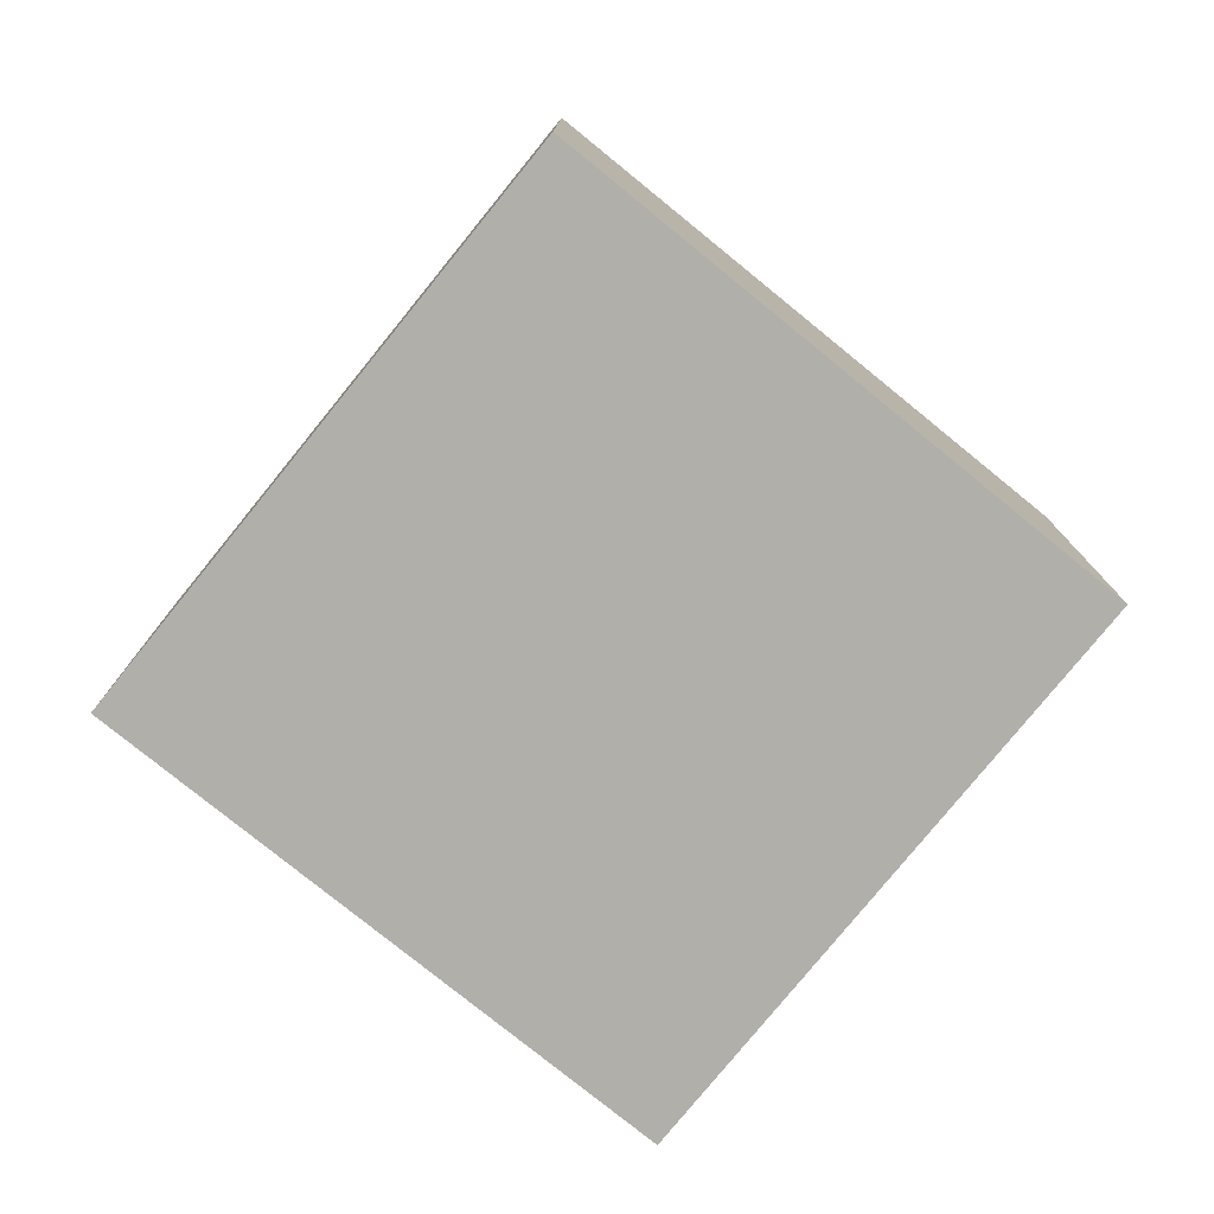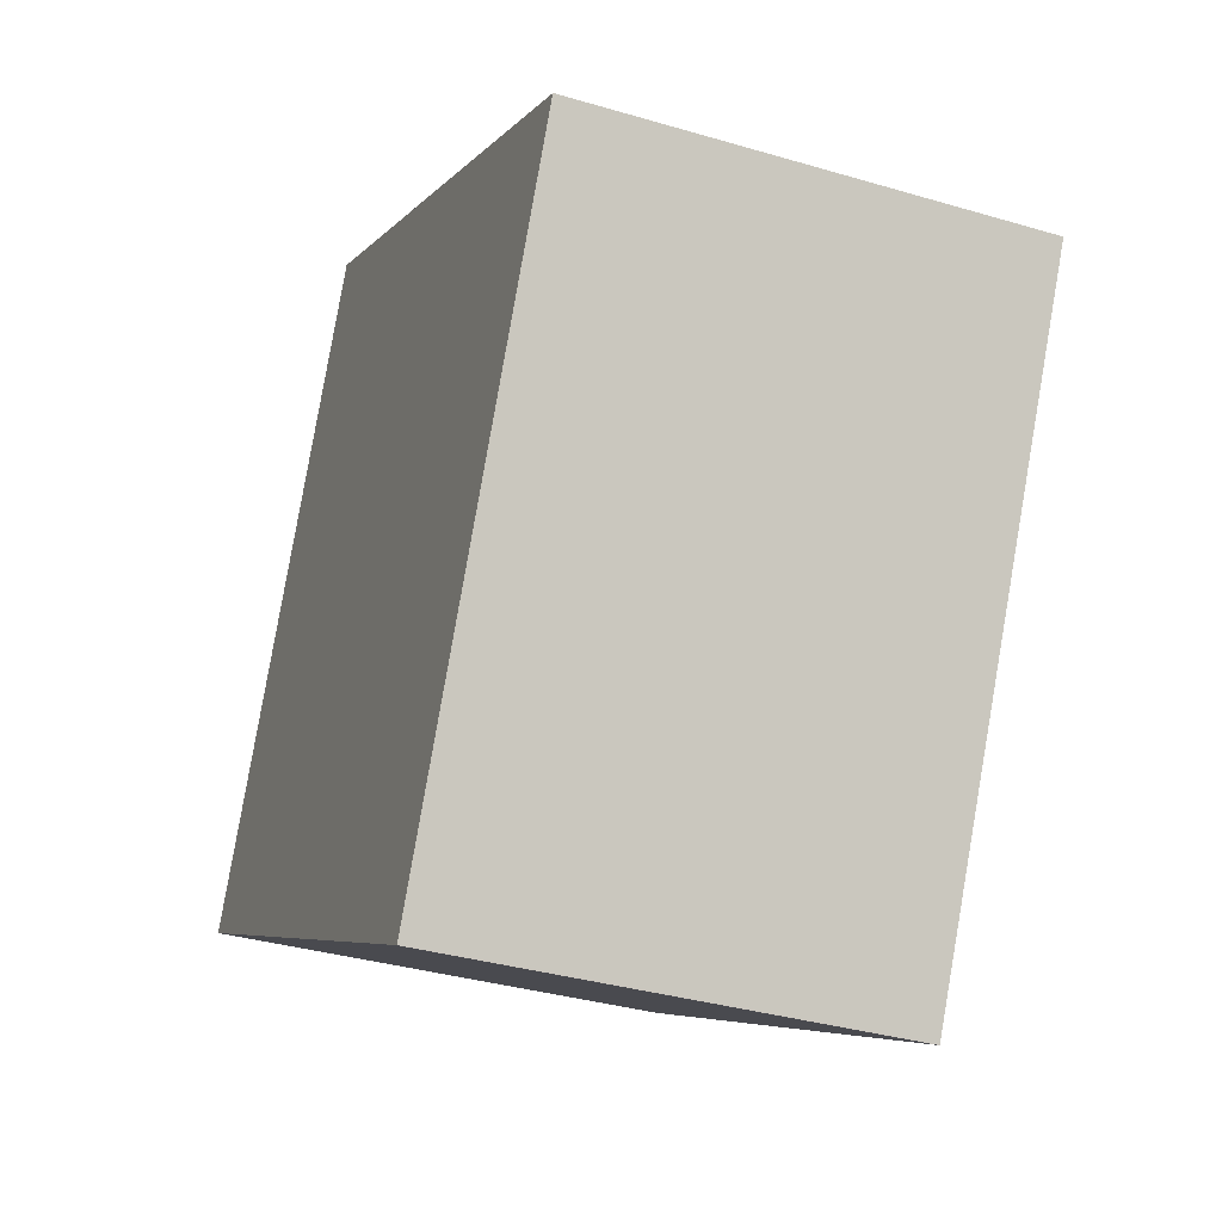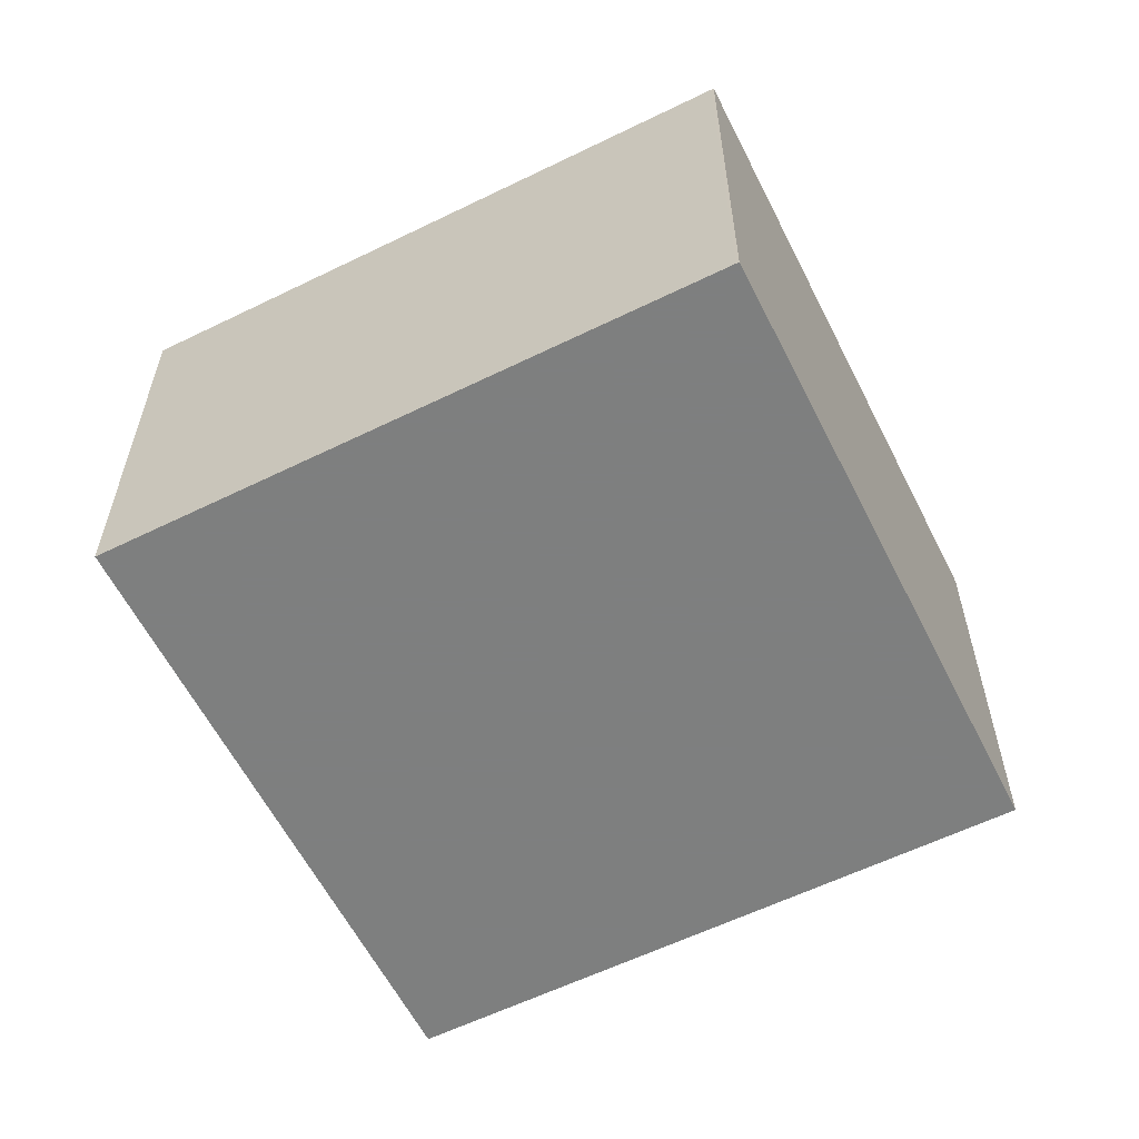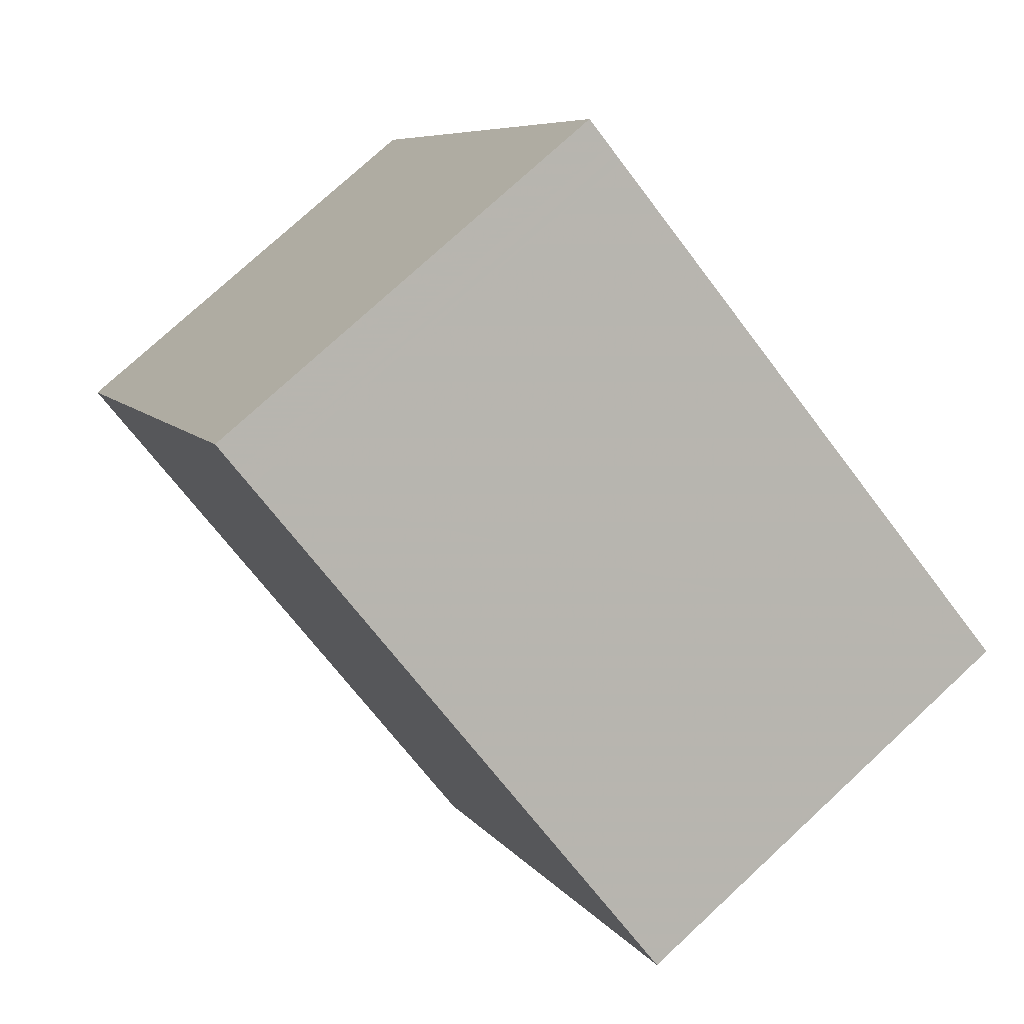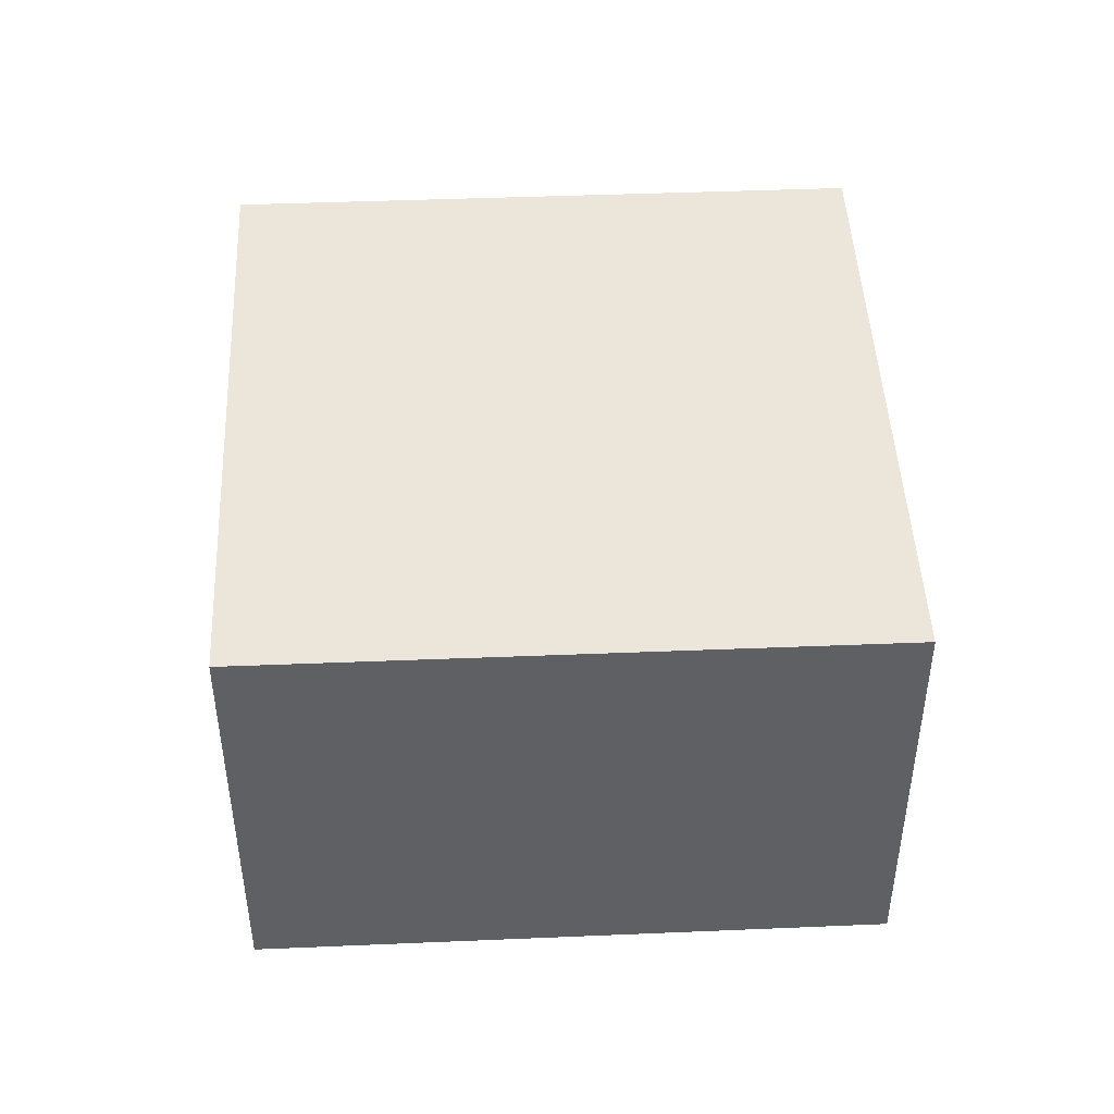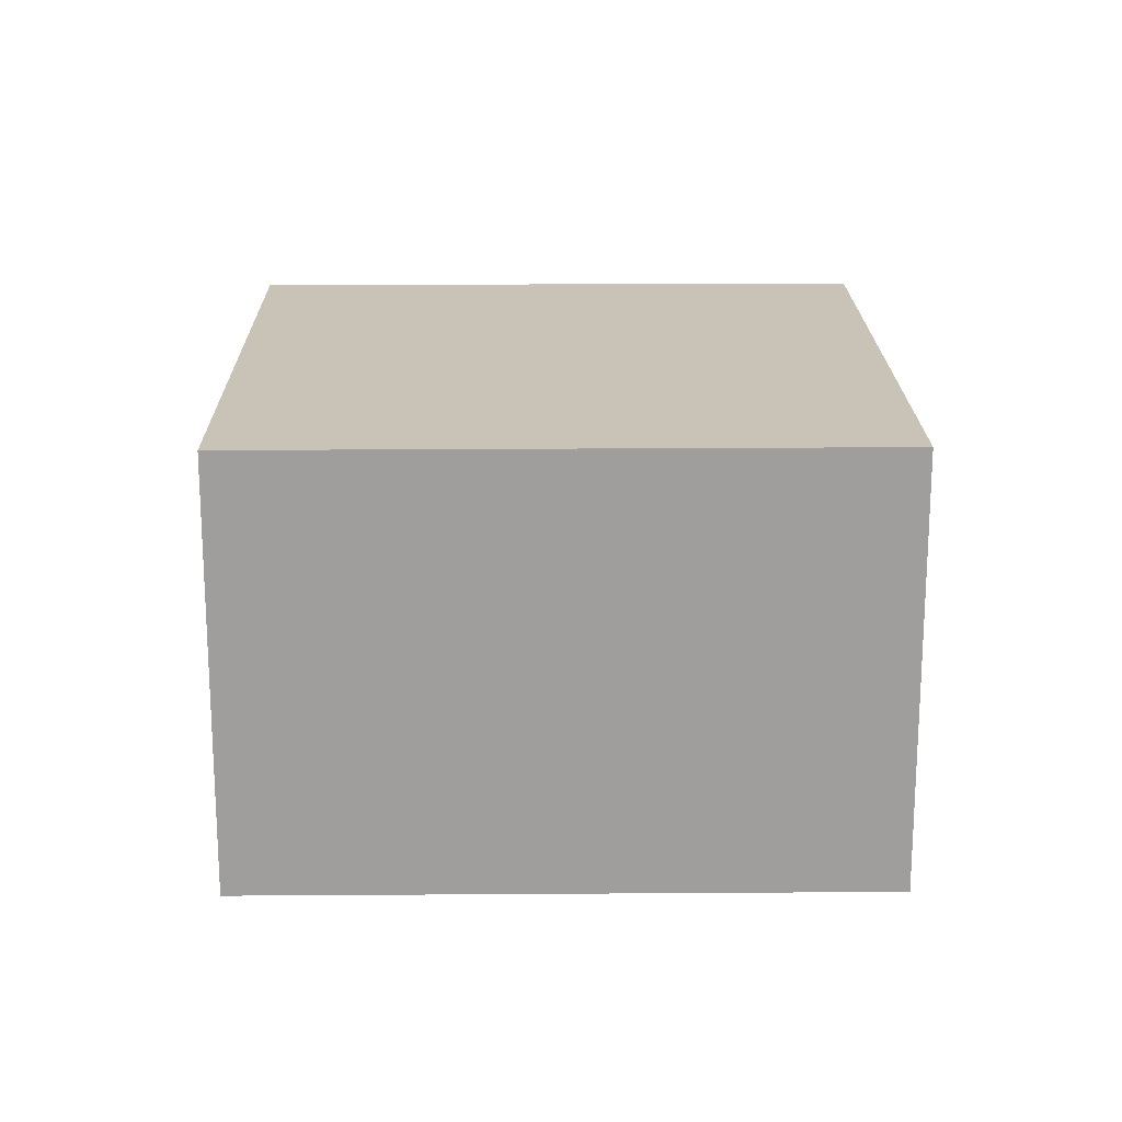
<metadata>
{"format":"obj","ext":"obj","renderer":"f3d","projection":"perspective","resolution":1024,"background":"white","views":[{"elev":-78.0,"azim":-11.5,"up":"+Z"},{"elev":-34.8,"azim":-111.6,"up":"+Y"},{"elev":-59.6,"azim":144.2,"up":"+Z"},{"elev":76.0,"azim":-132.8,"up":"+Y"},{"elev":46.7,"azim":-155.2,"up":"+Z"},{"elev":19.2,"azim":-63.2,"up":"+Z"}]}
</metadata>
<code>
v 324.1 -1997 5.787
v 328.1 -2004 5.794
v 320.6 -2008 5.764
v 316.6 -2000 5.757
v 323.7 -1997 5.785
v 327.6 -2004 5.792
v 320.6 -2008 5.764
v 316.7 -2000 5.757
v 320.6 -2008 5.764
v 320.6 -2008 5.764
v 327.6 -2004 5.792
v 317.8 -2003 5.759
v 317.7 -2003 5.759
v 324.8 -1999 5.787
v 328.1 -2004 5.794
v 325.3 -1999 5.789
v 327.7 -2004 5.792
v 327.7 -2004 5.792
v 323.8 -1997 5.786
v 324.9 -1999 5.788
v 317.9 -2003 5.759
v 318 -2003 5.76
v 325 -1999 5.788
v 325.1 -1999 5.788
v 325.5 -1999 5.79
v 316.6 -2001 5.757
v 316.7 -2001 5.758
v 323.7 -1997 5.786
v 323.8 -1997 5.786
v 324.2 -1997 5.787
v 327.5 -2004 5.792
v 327.5 -2004 5.792
v 324.7 -1999 5.787
v 323.6 -1997 5.785
v 324.9 -1999 5.787
v 323.6 -1997 5.785
v 324.2 -1997 5.787
v 324.1 -1997 5.787
v 324.1 -1997 0
v 324.2 -1997 0
v 327.7 -2004 5.792
v 328.1 -2004 5.794
v 328.1 -2004 0
v 327.7 -2004 0
v 320.6 -2008 5.764
v 320.6 -2008 5.764
v 320.6 -2008 0
v 320.6 -2008 0
v 316.7 -2000 5.757
v 316.6 -2000 5.757
v 316.6 -2000 0
v 316.7 -2000 0
v 323.8 -1997 5.786
v 323.7 -1997 5.785
v 323.7 -1997 0
v 323.8 -1997 -8.882e-16
v 327.5 -2004 5.792
v 327.6 -2004 5.792
v 327.6 -2004 -8.882e-16
v 327.5 -2004 0
v 320.6 -2008 5.764
v 320.6 -2008 5.764
v 320.6 -2008 0
v 320.6 -2008 0
v 323.6 -1997 5.785
v 316.7 -2000 5.757
v 316.7 -2000 0
v 323.6 -1997 0
v 317.9 -2003 5.759
v 320.6 -2008 5.764
v 320.6 -2008 0
v 317.9 -2003 0
v 316.6 -2001 5.757
v 317.7 -2003 5.759
v 317.7 -2003 0
v 316.6 -2001 0
v 328.1 -2004 5.794
v 328.1 -2004 5.794
v 328.1 -2004 0
v 328.1 -2004 0
v 325.5 -1999 5.79
v 325.3 -1999 5.789
v 325.3 -1999 -8.882e-16
v 325.5 -1999 8.882e-16
v 327.6 -2004 5.792
v 327.7 -2004 5.792
v 327.7 -2004 0
v 327.6 -2004 -8.882e-16
v 324.1 -1997 5.787
v 323.8 -1997 5.786
v 323.8 -1997 -8.882e-16
v 324.1 -1997 0
v 317.7 -2003 5.759
v 317.9 -2003 5.759
v 317.9 -2003 0
v 317.7 -2003 0
v 328.1 -2004 5.794
v 325.5 -1999 5.79
v 325.5 -1999 8.882e-16
v 328.1 -2004 0
v 316.6 -2000 5.757
v 316.6 -2001 5.757
v 316.6 -2001 0
v 316.6 -2000 0
v 325.3 -1999 5.789
v 324.2 -1997 5.787
v 324.2 -1997 0
v 325.3 -1999 -8.882e-16
v 320.6 -2008 5.764
v 327.5 -2004 5.792
v 327.5 -2004 0
v 320.6 -2008 0
v 323.7 -1997 5.785
v 323.6 -1997 5.785
v 323.6 -1997 0
v 323.7 -1997 0
v 324.1 -1997 0
v 328.1 -2004 0
v 320.6 -2008 0
v 316.6 -2000 0
f 32 11 6 31
f 18 6 11 17
f 10 7 3 9
f 27 12 13 26
f 34 28 14 33
f 22 10 9 21
f 35 23 11 32
f 29 20 14 28
f 24 17 11 23
f 17 15 2 18
f 30 16 20 29
f 25 15 17 24
f 21 13 12 22
f 33 14 23 35
f 23 14 20 24
f 24 20 16 25
f 26 4 8 27
f 36 5 28 34
f 28 5 19 29
f 29 19 1 30
f 31 7 10 32
f 33 12 27 34
f 32 10 22 35
f 35 22 12 33
f 34 27 8 36
f 38 39 40 37
f 42 43 44 41
f 46 47 48 45
f 50 51 52 49
f 54 55 56 53
f 58 59 60 57
f 62 63 64 61
f 66 67 68 65
f 70 71 72 69
f 74 75 76 73
f 78 79 80 77
f 82 83 84 81
f 86 87 88 85
f 90 91 92 89
f 94 95 96 93
f 98 99 100 97
f 102 103 104 101
f 106 107 108 105
f 110 111 112 109
f 114 115 116 113
f 118 119 120 117

</code>
